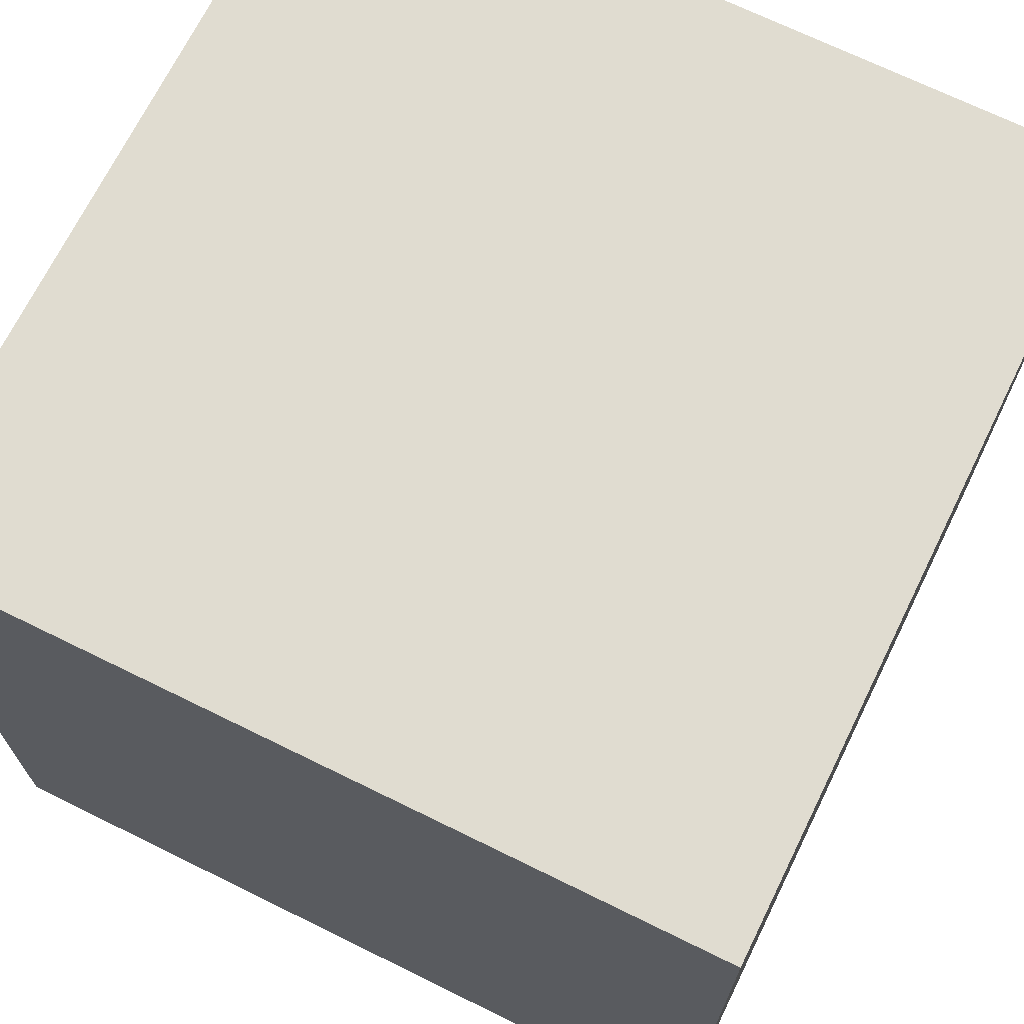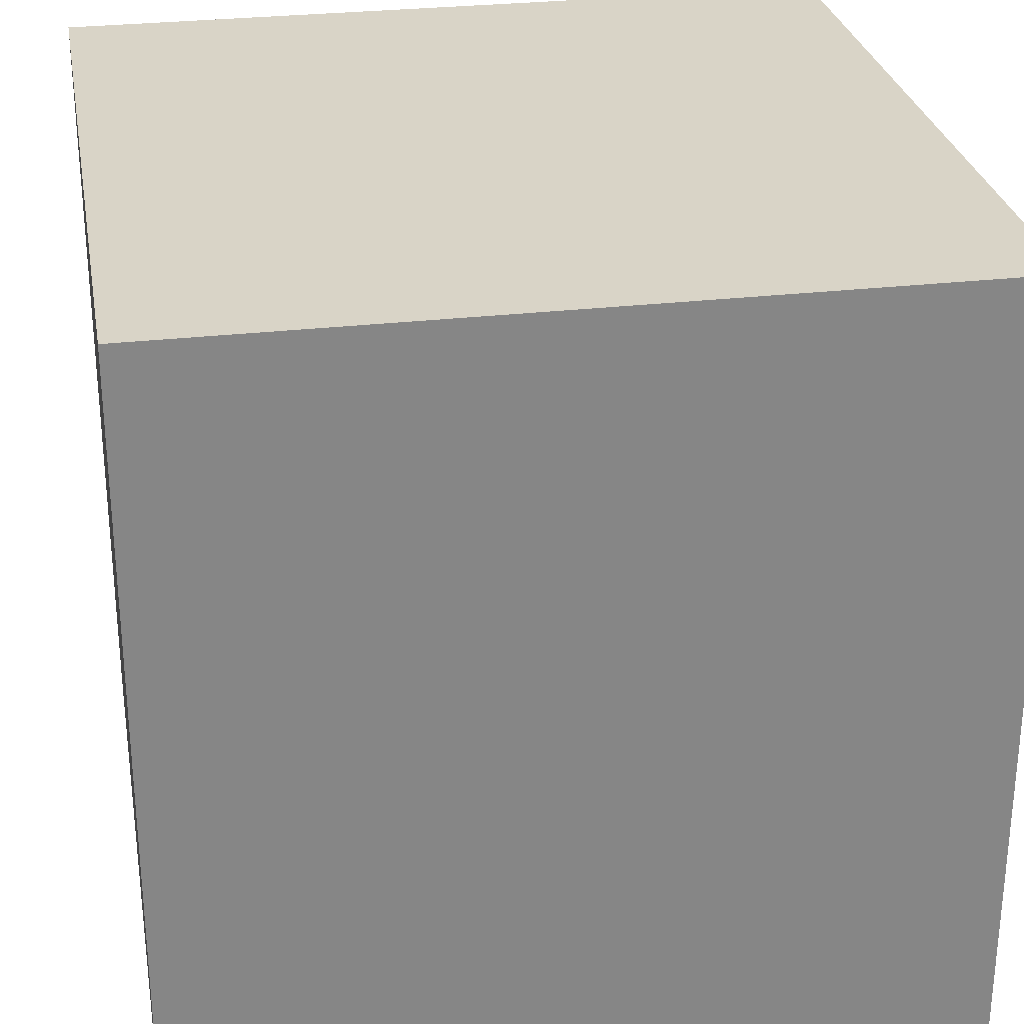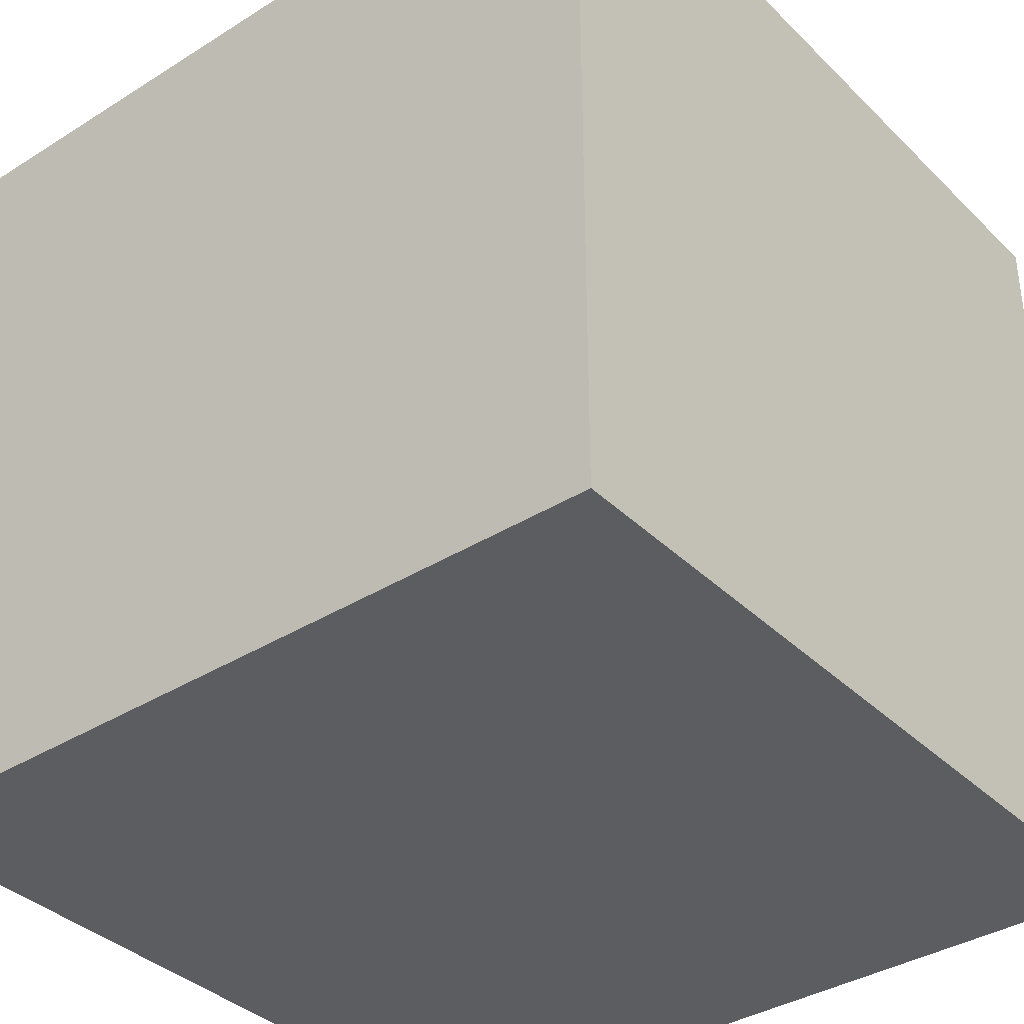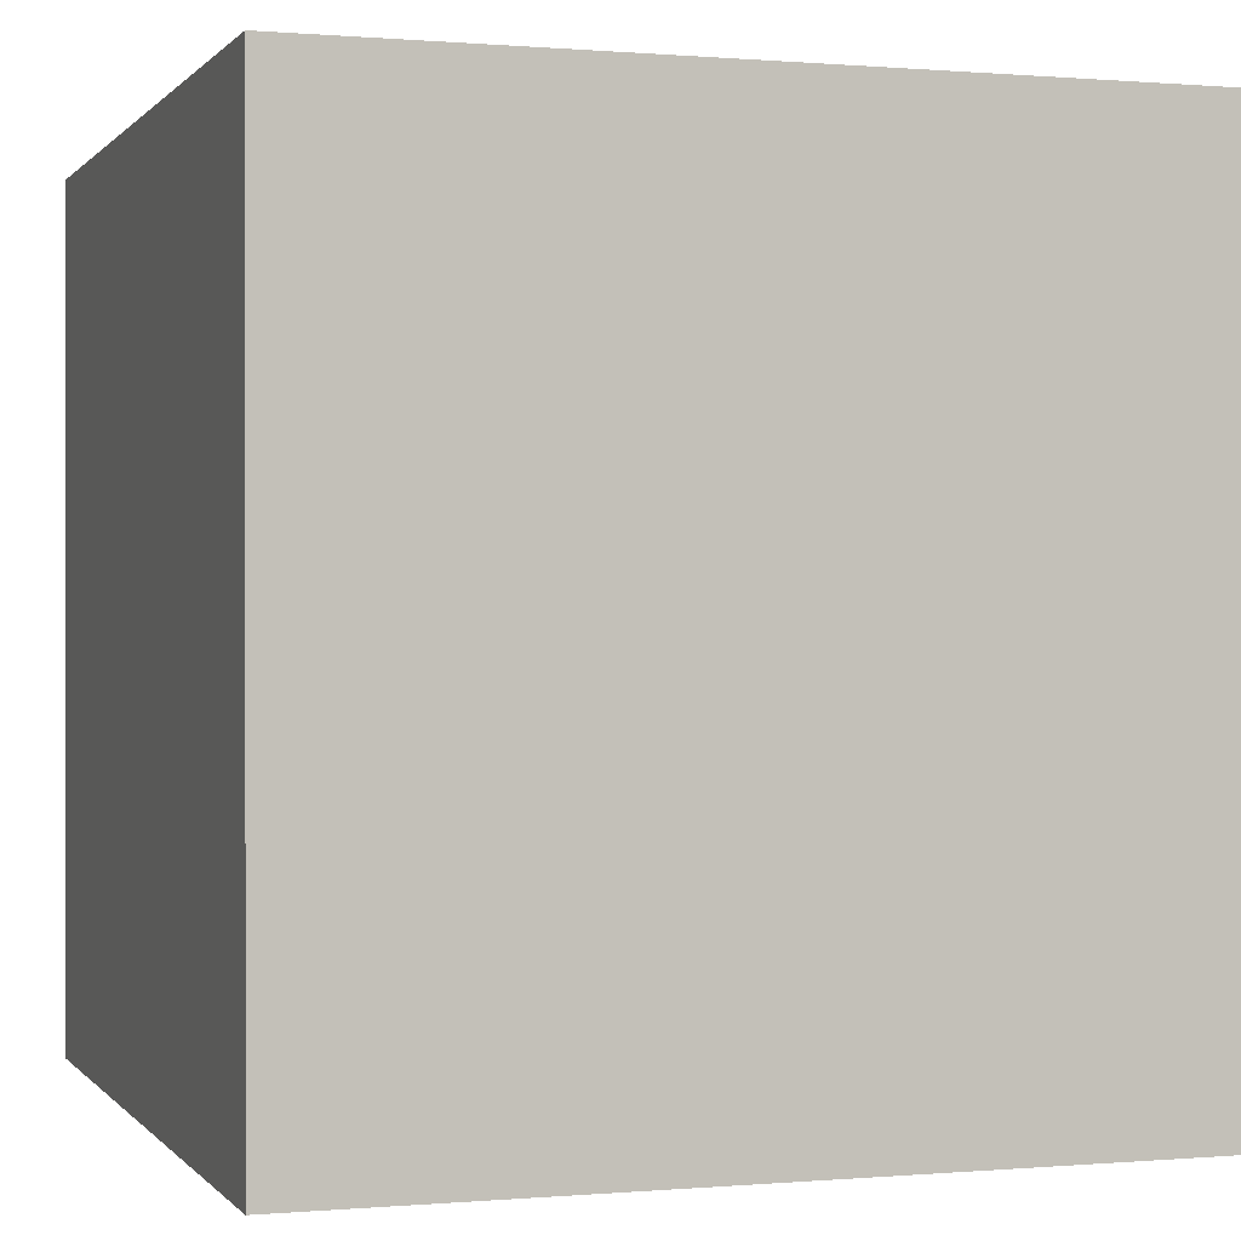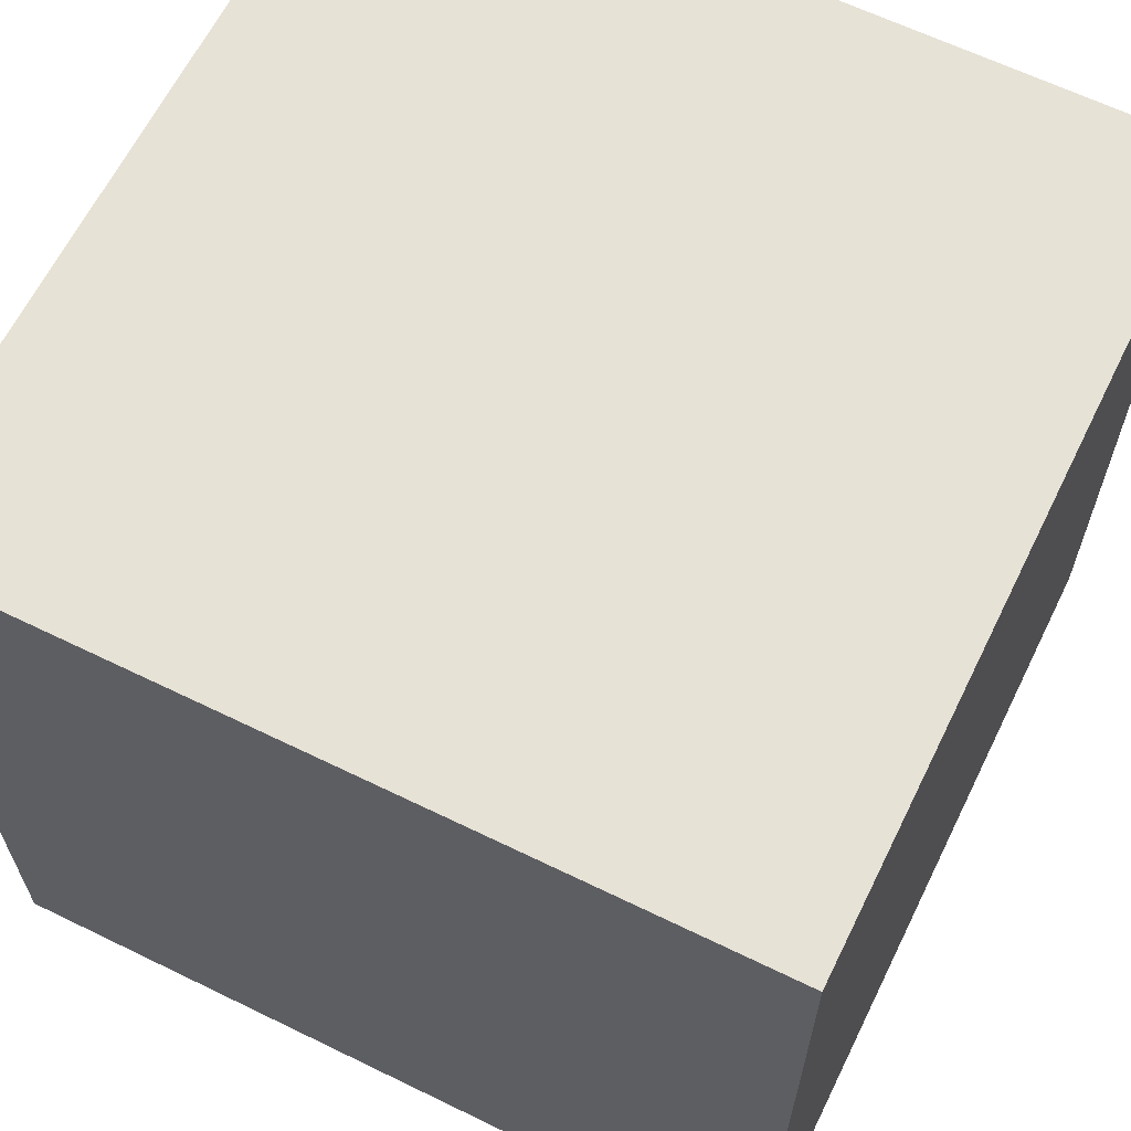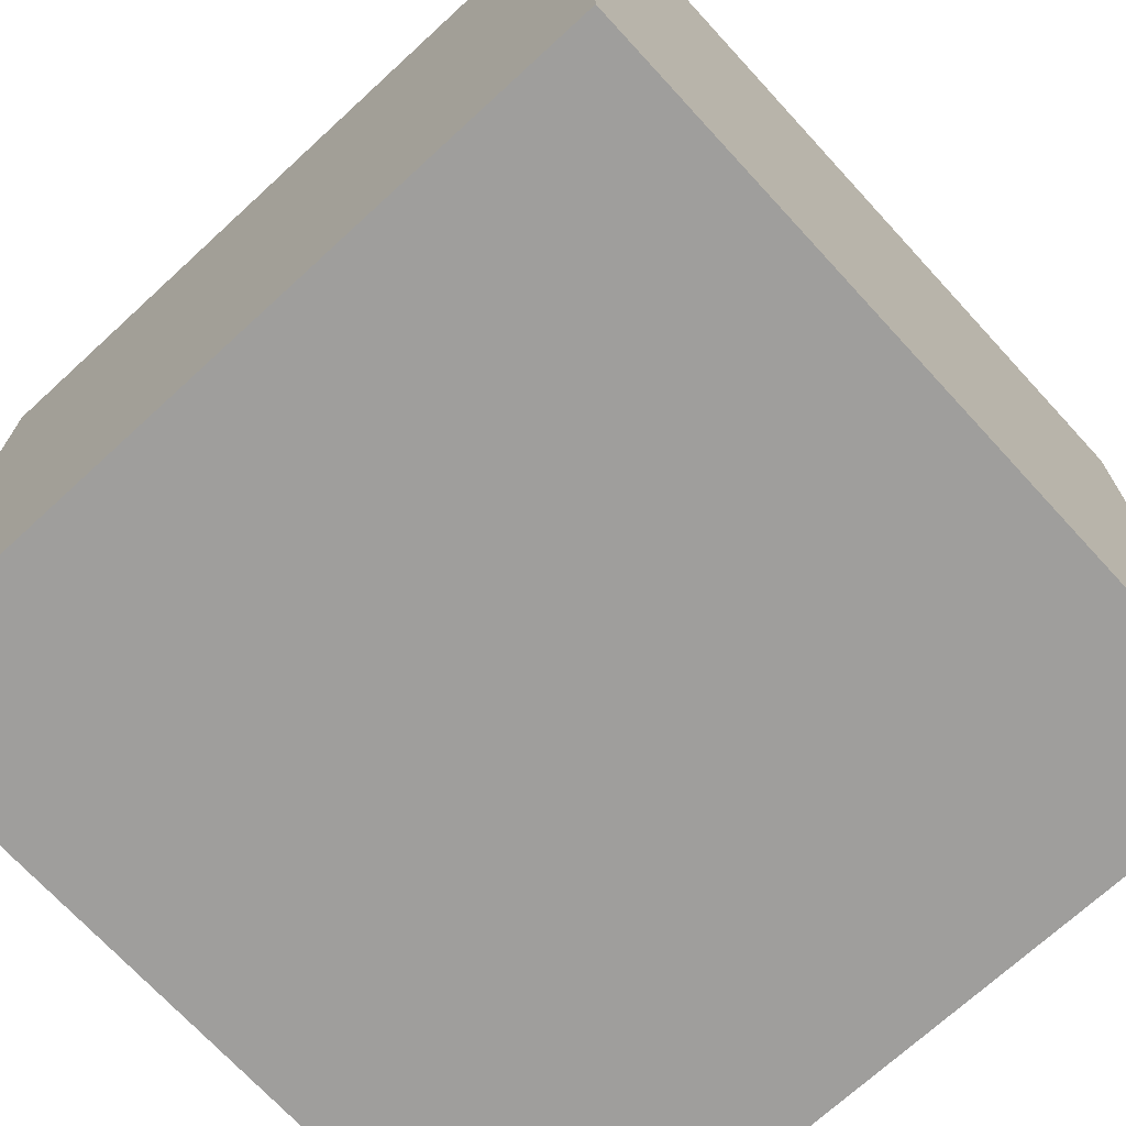
<metadata>
{"format":"obj","ext":"obj","renderer":"f3d","projection":"perspective","resolution":1024,"background":"white","views":[{"elev":69.7,"azim":-63.8,"up":"+Z"},{"elev":28.4,"azim":170.0,"up":"+Z"},{"elev":-36.9,"azim":-51.0,"up":"+Y"},{"elev":0.2,"azim":-108.4,"up":"+Z"},{"elev":63.7,"azim":26.2,"up":"+Y"},{"elev":-71.1,"azim":-137.4,"up":"+Z"}]}
</metadata>
<code>
g default
v -0.5 -0.5 0.5
v 0.5 -0.5 0.5
v -0.5 0.5 0.5
v 0.5 0.5 0.5
v -0.5 0.5 -0.5
v 0.5 0.5 -0.5
v -0.5 -0.5 -0.5
v 0.5 -0.5 -0.5
g pCube1
f 1 2 3
f 3 2 4
f 3 4 5
f 5 4 6
f 5 6 7
f 7 6 8
f 7 8 1
f 1 8 2
f 2 8 4
f 4 8 6
f 7 1 5
f 5 1 3
f 1 2 3
f 3 2 4
f 3 4 5
f 5 4 6
f 5 6 7
f 7 6 8
f 7 8 1
f 1 8 2
f 2 8 4
f 4 8 6
f 7 1 5
f 5 1 3
f 1 2 3
f 3 2 4
f 3 4 5
f 5 4 6
f 5 6 7
f 7 6 8
f 7 8 1
f 1 8 2
f 2 8 4
f 4 8 6
f 7 1 5
f 5 1 3
f 1 2 3
f 3 2 4
f 3 4 5
f 5 4 6
f 5 6 7
f 7 6 8
f 7 8 1
f 1 8 2
f 2 8 4
f 4 8 6
f 7 1 5
f 5 1 3
f 1 2 3
f 3 2 4
f 3 4 5
f 5 4 6
f 5 6 7
f 7 6 8
f 7 8 1
f 1 8 2
f 2 8 4
f 4 8 6
f 7 1 5
f 5 1 3
f 1 2 3
f 3 2 4
f 3 4 5
f 5 4 6
f 5 6 7
f 7 6 8
f 7 8 1
f 1 8 2
f 2 8 4
f 4 8 6
f 7 1 5
f 5 1 3
f 1 2 3
f 3 2 4
f 3 4 5
f 5 4 6
f 5 6 7
f 7 6 8
f 7 8 1
f 1 8 2
f 2 8 4
f 4 8 6
f 7 1 5
f 5 1 3
f 1 2 3
f 3 2 4
f 3 4 5
f 5 4 6
f 5 6 7
f 7 6 8
f 7 8 1
f 1 8 2
f 2 8 4
f 4 8 6
f 7 1 5
f 5 1 3
f 1 2 3
f 3 2 4
f 3 4 5
f 5 4 6
f 5 6 7
f 7 6 8
f 7 8 1
f 1 8 2
f 2 8 4
f 4 8 6
f 7 1 5
f 5 1 3
f 1 2 3
f 3 2 4
f 3 4 5
f 5 4 6
f 5 6 7
f 7 6 8
f 7 8 1
f 1 8 2
f 2 8 4
f 4 8 6
f 7 1 5
f 5 1 3

</code>
